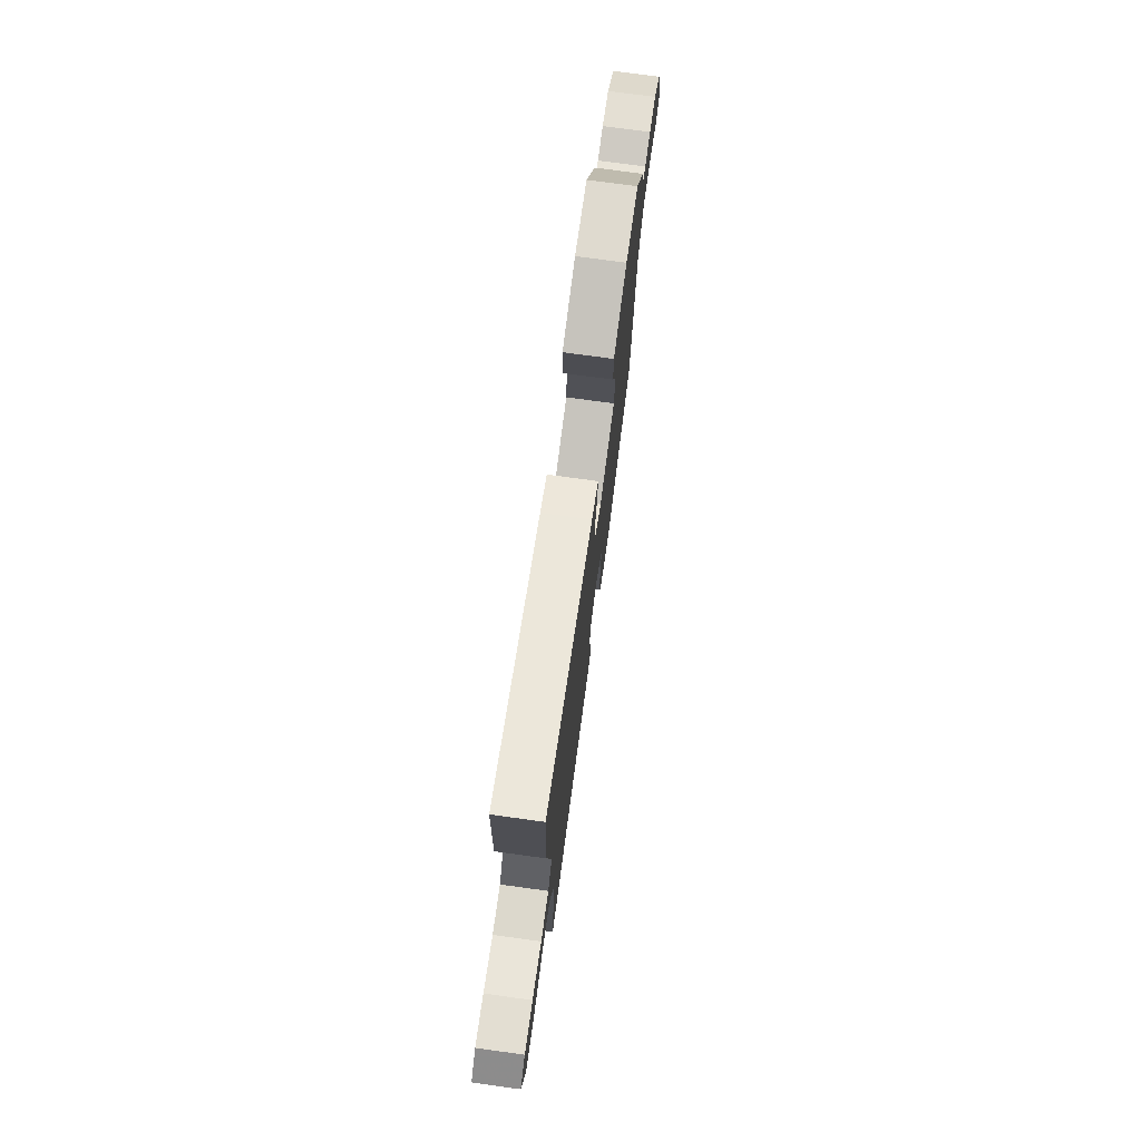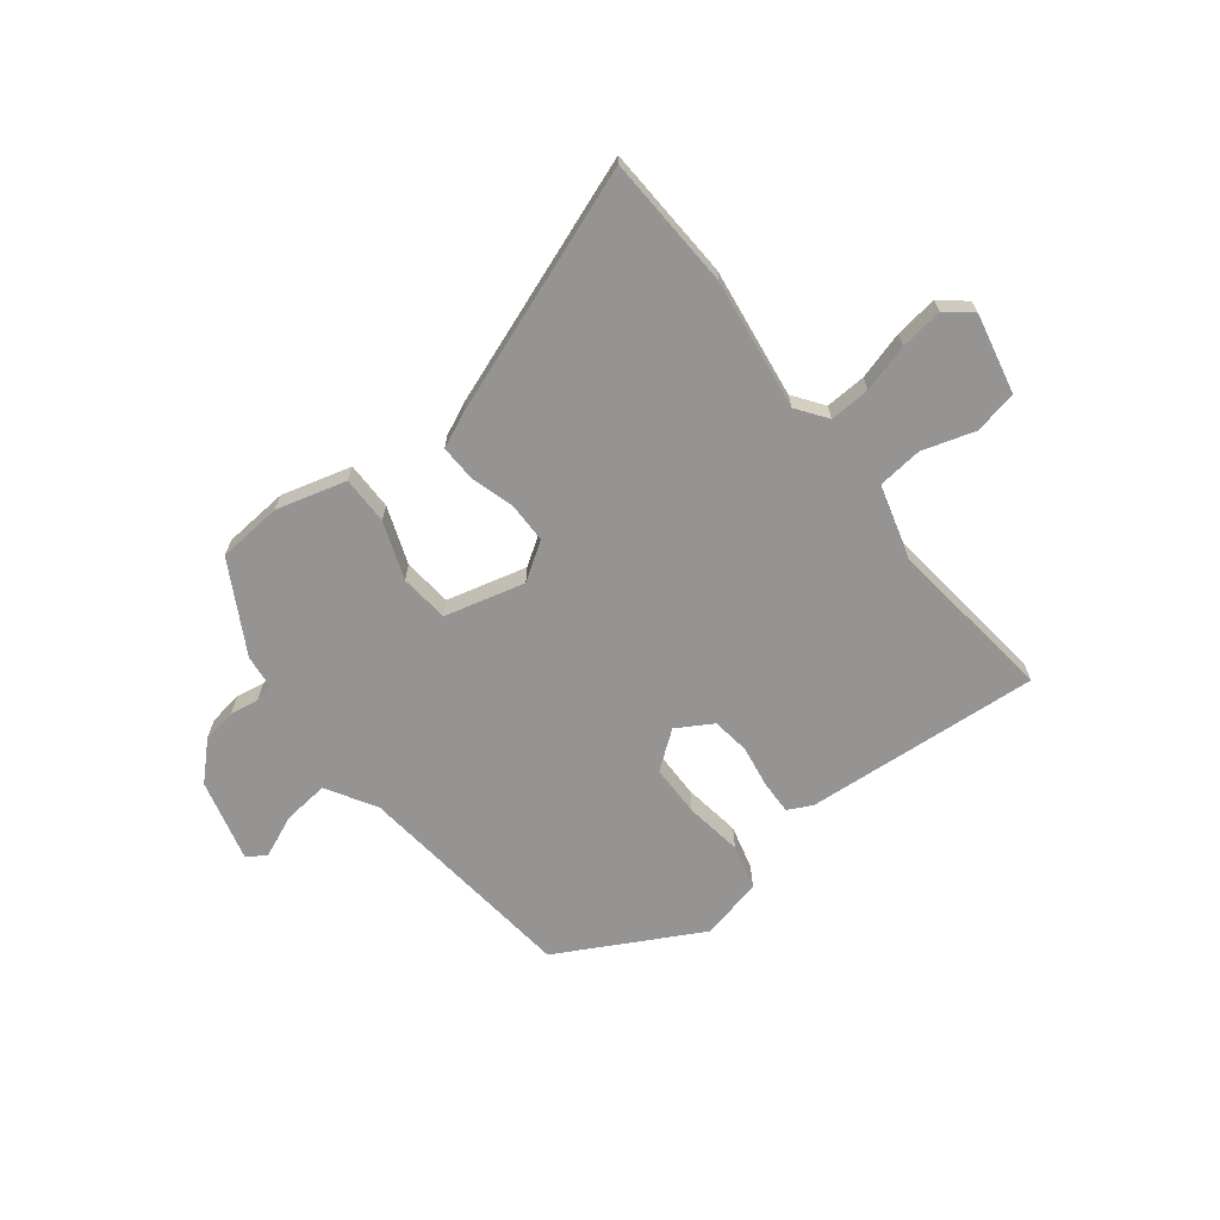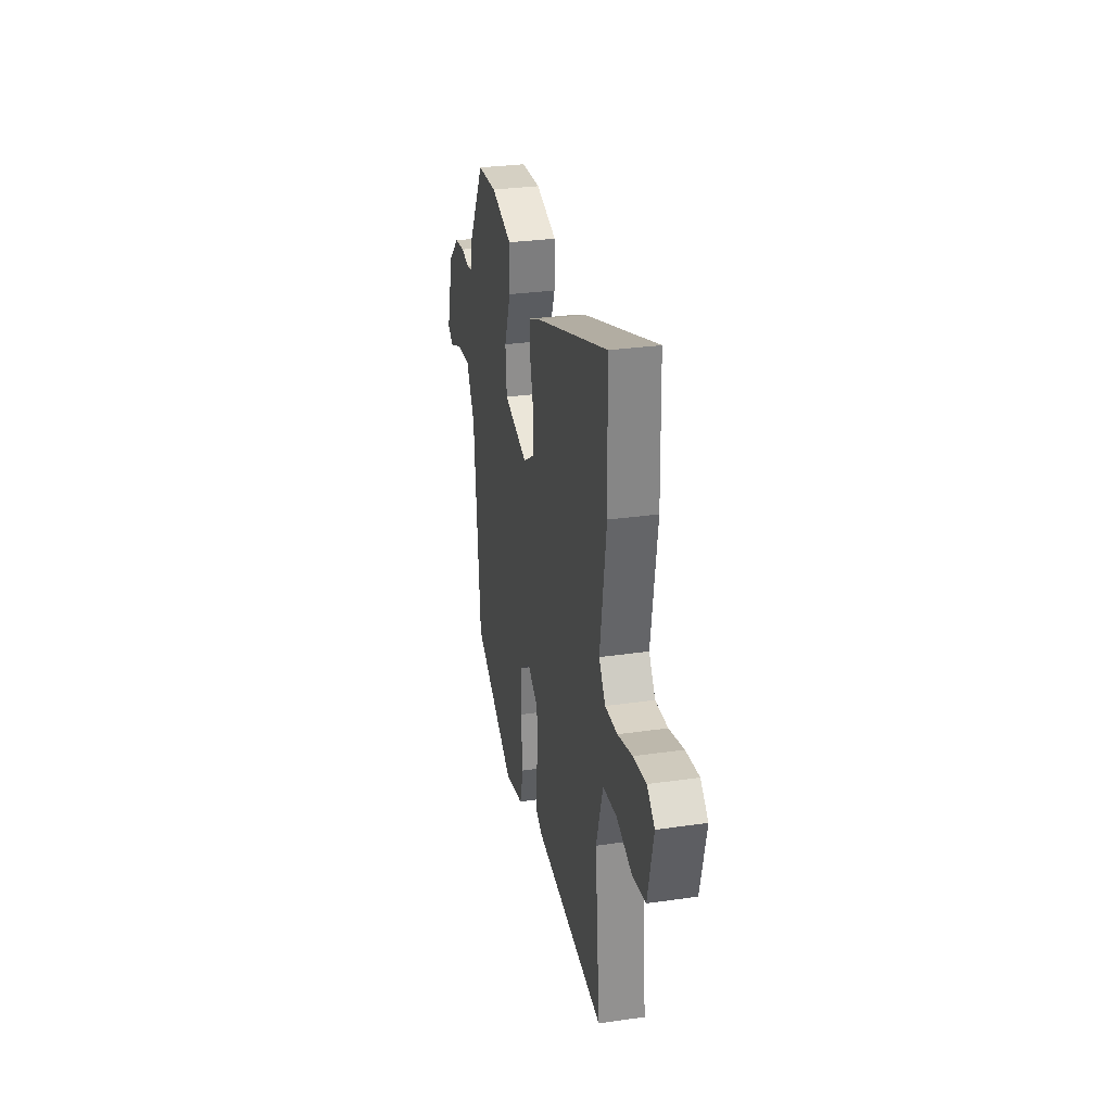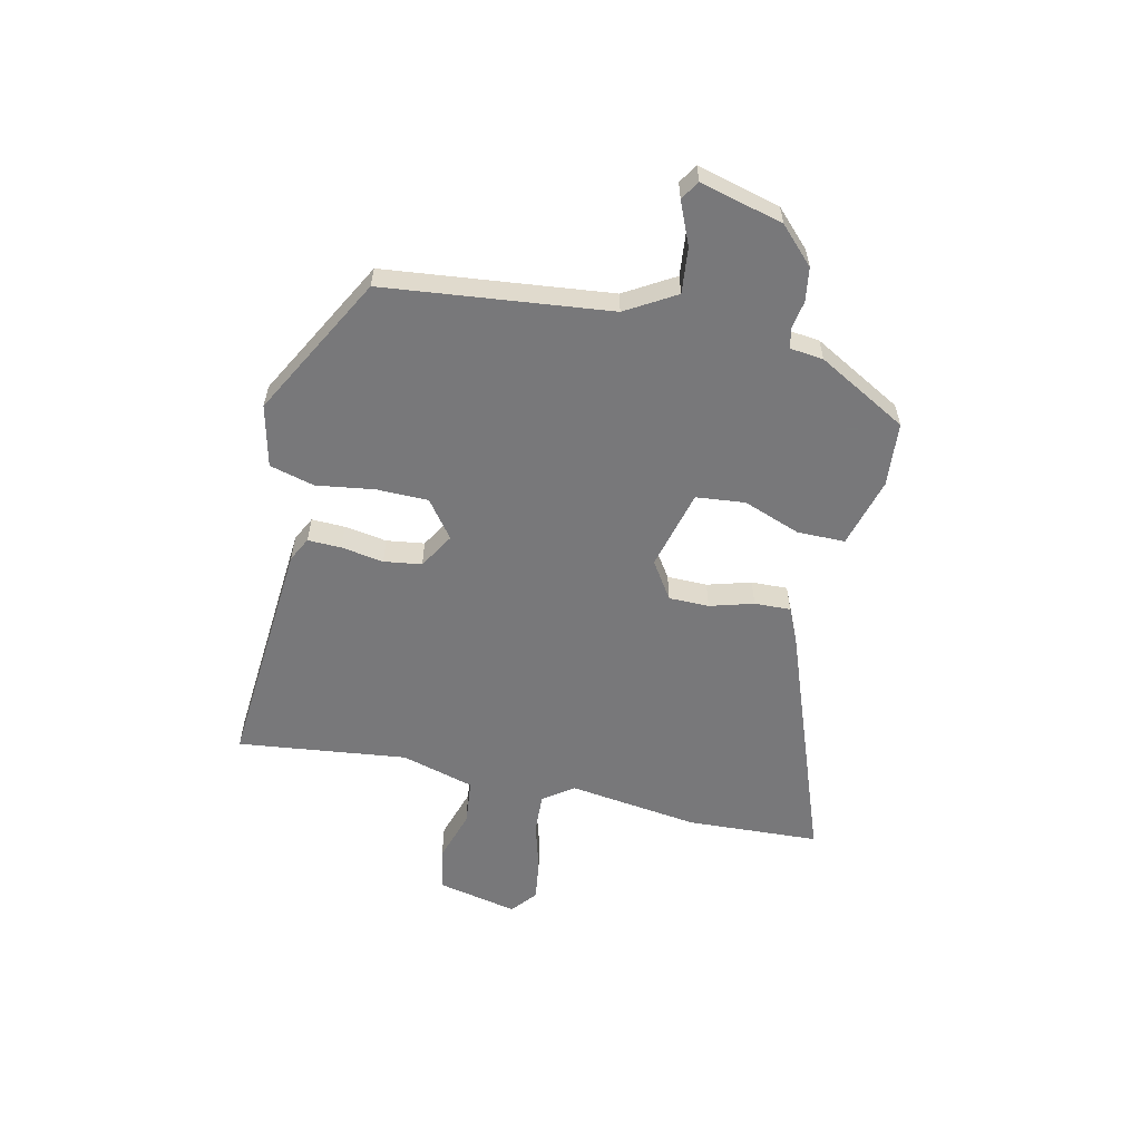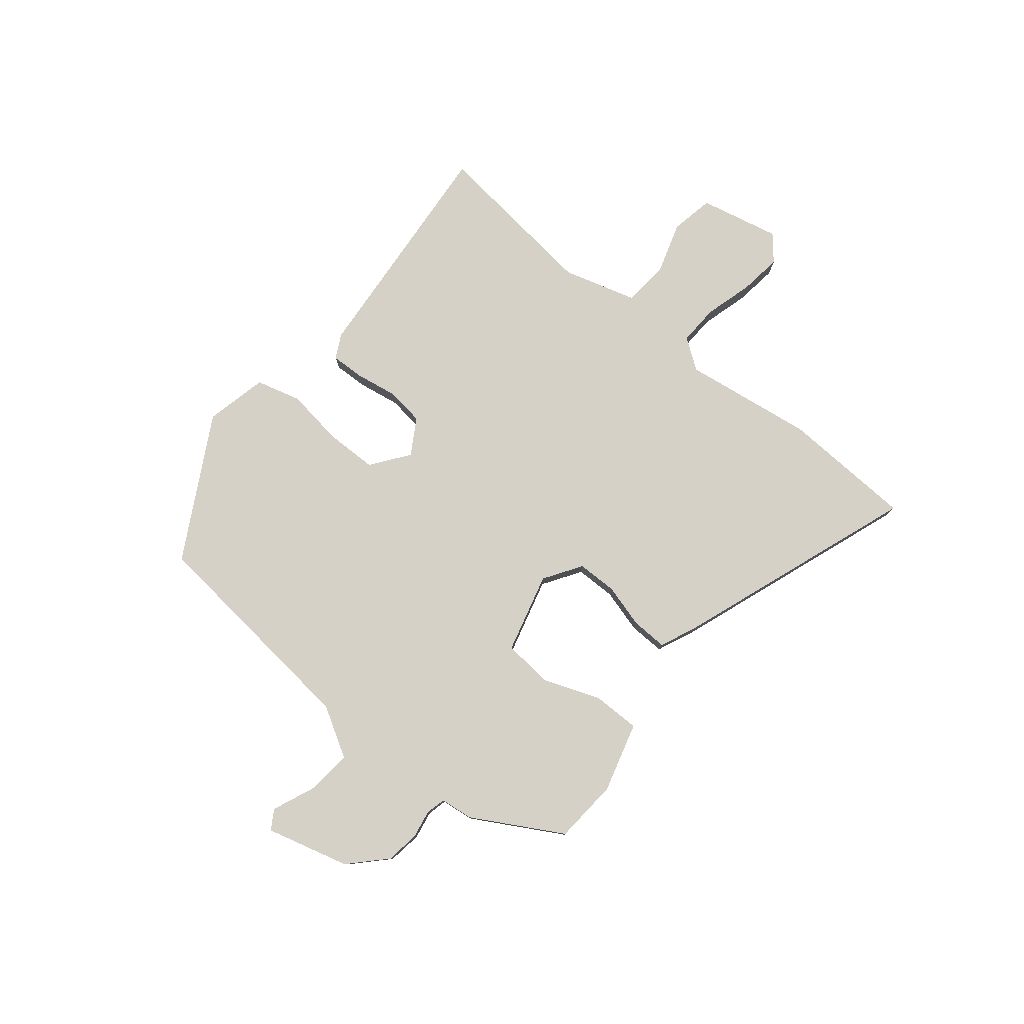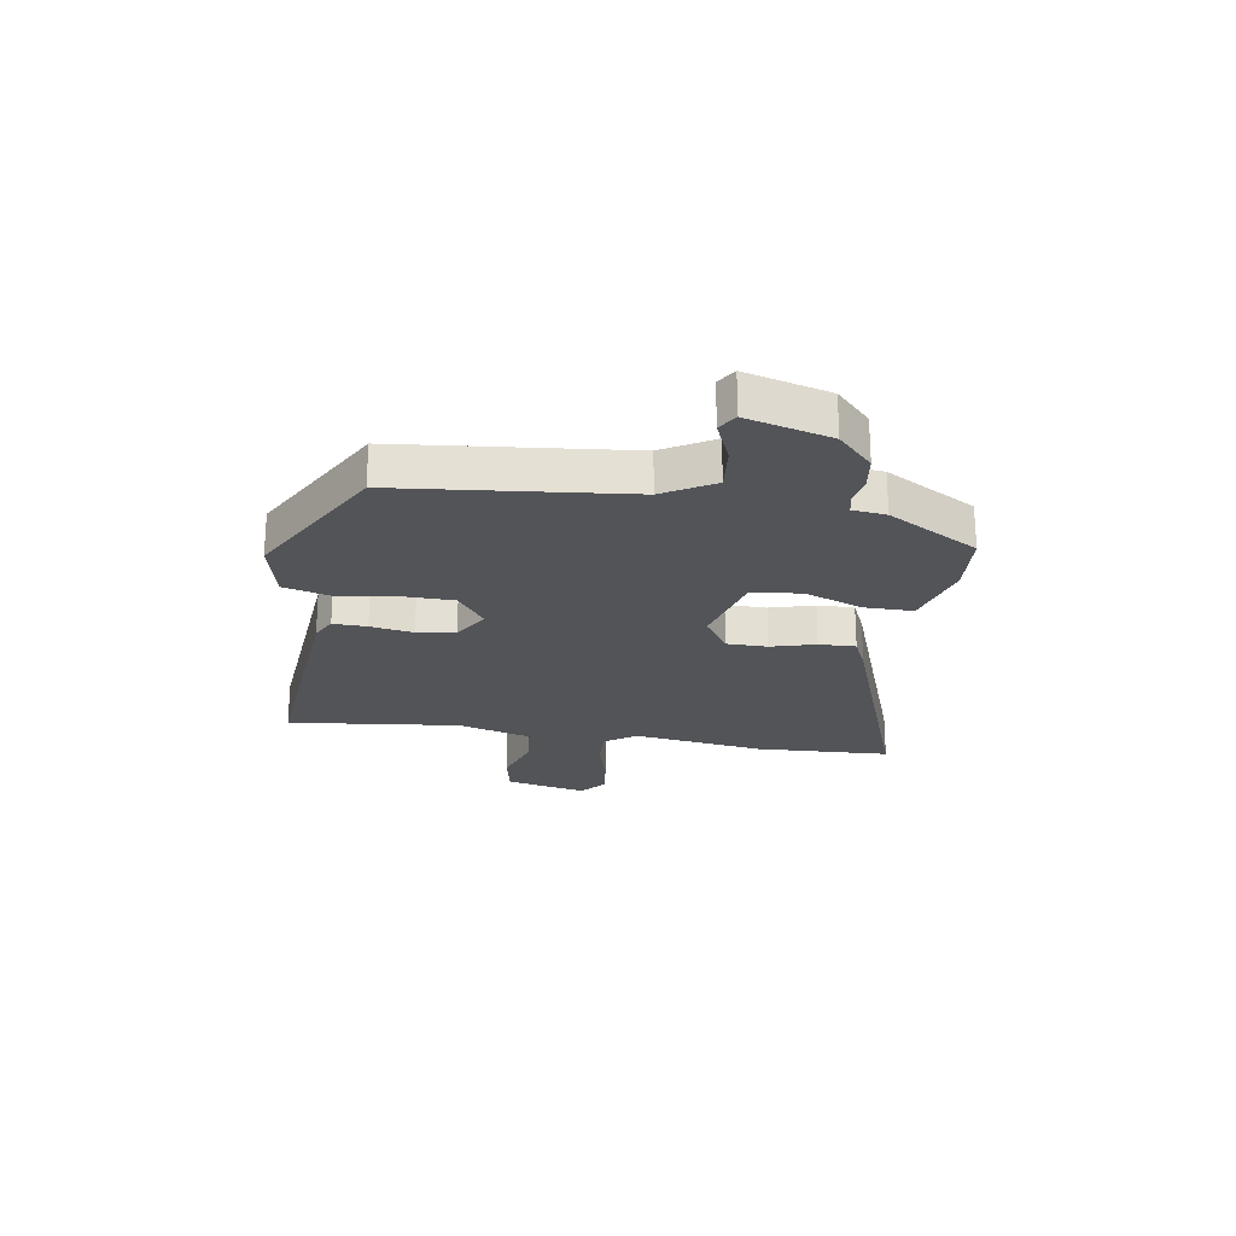
<metadata>
{"format":"obj","ext":"obj","renderer":"f3d","projection":"perspective","resolution":1024,"background":"white","views":[{"elev":74.3,"azim":97.8,"up":"+Z"},{"elev":-67.2,"azim":39.1,"up":"+Y"},{"elev":29.9,"azim":78.1,"up":"+Z"},{"elev":-57.6,"azim":-101.5,"up":"+Y"},{"elev":79.0,"azim":-50.0,"up":"+Y"},{"elev":-23.3,"azim":-98.2,"up":"+Y"}]}
</metadata>
<code>
v 0.497 0.07 0.603
v 0.504 0.07 0.364
v 0.467 0.07 0.13
v 0.505 0.07 0.075
v 0.578 0.07 0.077
v 0.664 0.07 0.1
v 0.741 0.07 0.109
v 0.786 0.07 0.07
v 0.752 0.07 -0.073
v 0.674 0.07 -0.087
v 0.581 0.07 -0.056
v 0.499 0.07 -0.063
v 0.459 0.07 -0.194
v 0.489 0.07 -0.499
v 0.067 0.07 -0.458
v 0.024 0.07 -0.435
v 0.027 0.07 -0.375
v 0.041 0.07 -0.299
v 0.033 0.07 -0.231
v -0.03 0.07 -0.192
v -0.098 0.07 -0.241
v -0.101 0.07 -0.334
v -0.088 0.07 -0.438
v -0.111 0.07 -0.518
v -0.223 0.07 -0.542
v -0.475 0.07 -0.399
v -0.511 0.07 0.006
v -0.562 0.07 0.096
v -0.644 0.07 0.089
v -0.721 0.07 0.058
v -0.755 0.07 0.08
v -0.713 0.07 0.228
v -0.649 0.07 0.288
v -0.588 0.07 0.296
v -0.537 0.07 0.286
v -0.502 0.07 0.294
v -0.494 0.07 0.353
v -0.401 0.07 0.512
v -0.285 0.07 0.519
v -0.16 0.07 0.482
v -0.162 0.07 0.396
v -0.202 0.07 0.294
v -0.195 0.07 0.206
v -0.052 0.07 0.166
v 0.016 0.07 0.209
v 0.018 0.07 0.281
v -0.003 0.07 0.36
v -0.004 0.07 0.425
v 0.059 0.07 0.452
v 0.497 0 0.603
v 0.504 0 0.364
v 0.467 0 0.13
v 0.505 0 0.075
v 0.578 0 0.077
v 0.664 0 0.1
v 0.741 0 0.109
v 0.786 0 0.07
v 0.752 0 -0.073
v 0.674 0 -0.087
v 0.581 0 -0.056
v 0.499 0 -0.063
v 0.459 0 -0.194
v 0.489 0 -0.499
v 0.067 0 -0.458
v 0.024 0 -0.435
v 0.027 0 -0.375
v 0.041 0 -0.299
v 0.033 0 -0.231
v -0.03 0 -0.192
v -0.098 0 -0.241
v -0.101 0 -0.334
v -0.088 0 -0.438
v -0.111 0 -0.518
v -0.223 0 -0.542
v -0.475 0 -0.399
v -0.511 0 0.006
v -0.562 0 0.096
v -0.644 0 0.089
v -0.721 0 0.058
v -0.755 0 0.08
v -0.713 0 0.228
v -0.649 0 0.288
v -0.588 0 0.296
v -0.537 0 0.286
v -0.502 0 0.294
v -0.494 0 0.353
v -0.401 0 0.512
v -0.285 0 0.519
v -0.16 0 0.482
v -0.162 0 0.396
v -0.202 0 0.294
v -0.195 0 0.206
v -0.052 0 0.166
v 0.016 0 0.209
v 0.018 0 0.281
v -0.003 0 0.36
v -0.004 0 0.425
v 0.059 0 0.452
f 46 47 48 49
f 45 46 49 1
f 39 40 41 42
f 39 42 43
f 36 37 38 39
f 36 39 43
f 35 36 43
f 34 35 43 44
f 32 33 34 44
f 29 30 31 32
f 28 29 32 44
f 24 25 26 27
f 22 23 24 27
f 21 22 27 28
f 20 21 28 44
f 15 16 17 18
f 13 14 15 18
f 12 13 18 19
f 8 9 10 11
f 8 11 12
f 5 6 7 8
f 4 5 8 12
f 3 4 12 19
f 45 1 2 3
f 20 44 45
f 3 19 20 45
f 98 97 96 95
f 50 98 95 94
f 91 90 89 88
f 92 91 88
f 88 87 86 85
f 92 88 85
f 92 85 84
f 93 92 84 83
f 93 83 82 81
f 81 80 79 78
f 93 81 78 77
f 76 75 74 73
f 76 73 72 71
f 77 76 71 70
f 93 77 70 69
f 67 66 65 64
f 67 64 63 62
f 68 67 62 61
f 60 59 58 57
f 61 60 57
f 57 56 55 54
f 61 57 54 53
f 68 61 53 52
f 52 51 50 94
f 94 93 69
f 94 69 68 52
f 1 50 51 2
f 2 51 52 3
f 3 52 53 4
f 4 53 54 5
f 5 54 55 6
f 6 55 56 7
f 7 56 57 8
f 8 57 58 9
f 9 58 59 10
f 10 59 60 11
f 11 60 61 12
f 12 61 62 13
f 13 62 63 14
f 14 63 64 15
f 15 64 65 16
f 16 65 66 17
f 17 66 67 18
f 18 67 68 19
f 19 68 69 20
f 20 69 70 21
f 21 70 71 22
f 22 71 72 23
f 23 72 73 24
f 24 73 74 25
f 25 74 75 26
f 26 75 76 27
f 27 76 77 28
f 28 77 78 29
f 29 78 79 30
f 30 79 80 31
f 31 80 81 32
f 32 81 82 33
f 33 82 83 34
f 34 83 84 35
f 35 84 85 36
f 36 85 86 37
f 37 86 87 38
f 38 87 88 39
f 39 88 89 40
f 40 89 90 41
f 41 90 91 42
f 42 91 92 43
f 43 92 93 44
f 44 93 94 45
f 45 94 95 46
f 46 95 96 47
f 47 96 97 48
f 48 97 98 49
f 49 98 50 1

</code>
